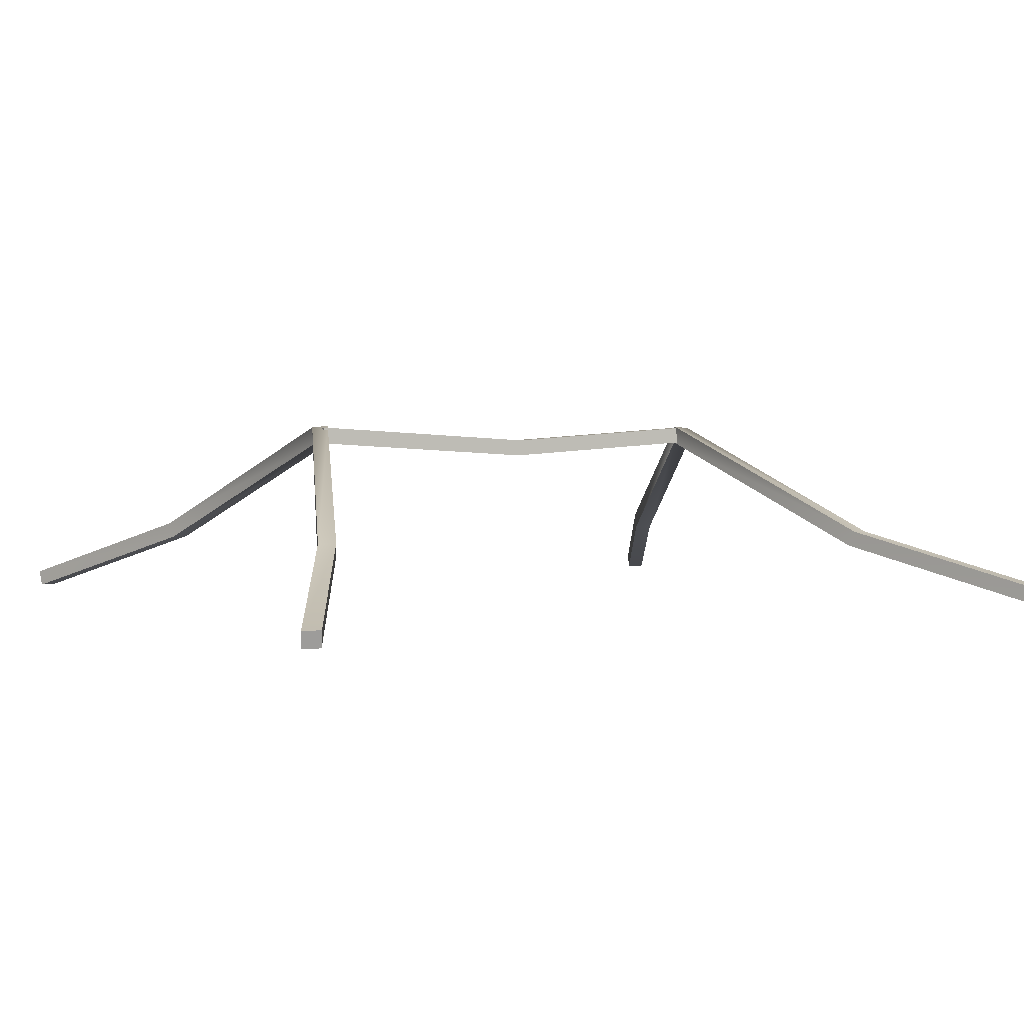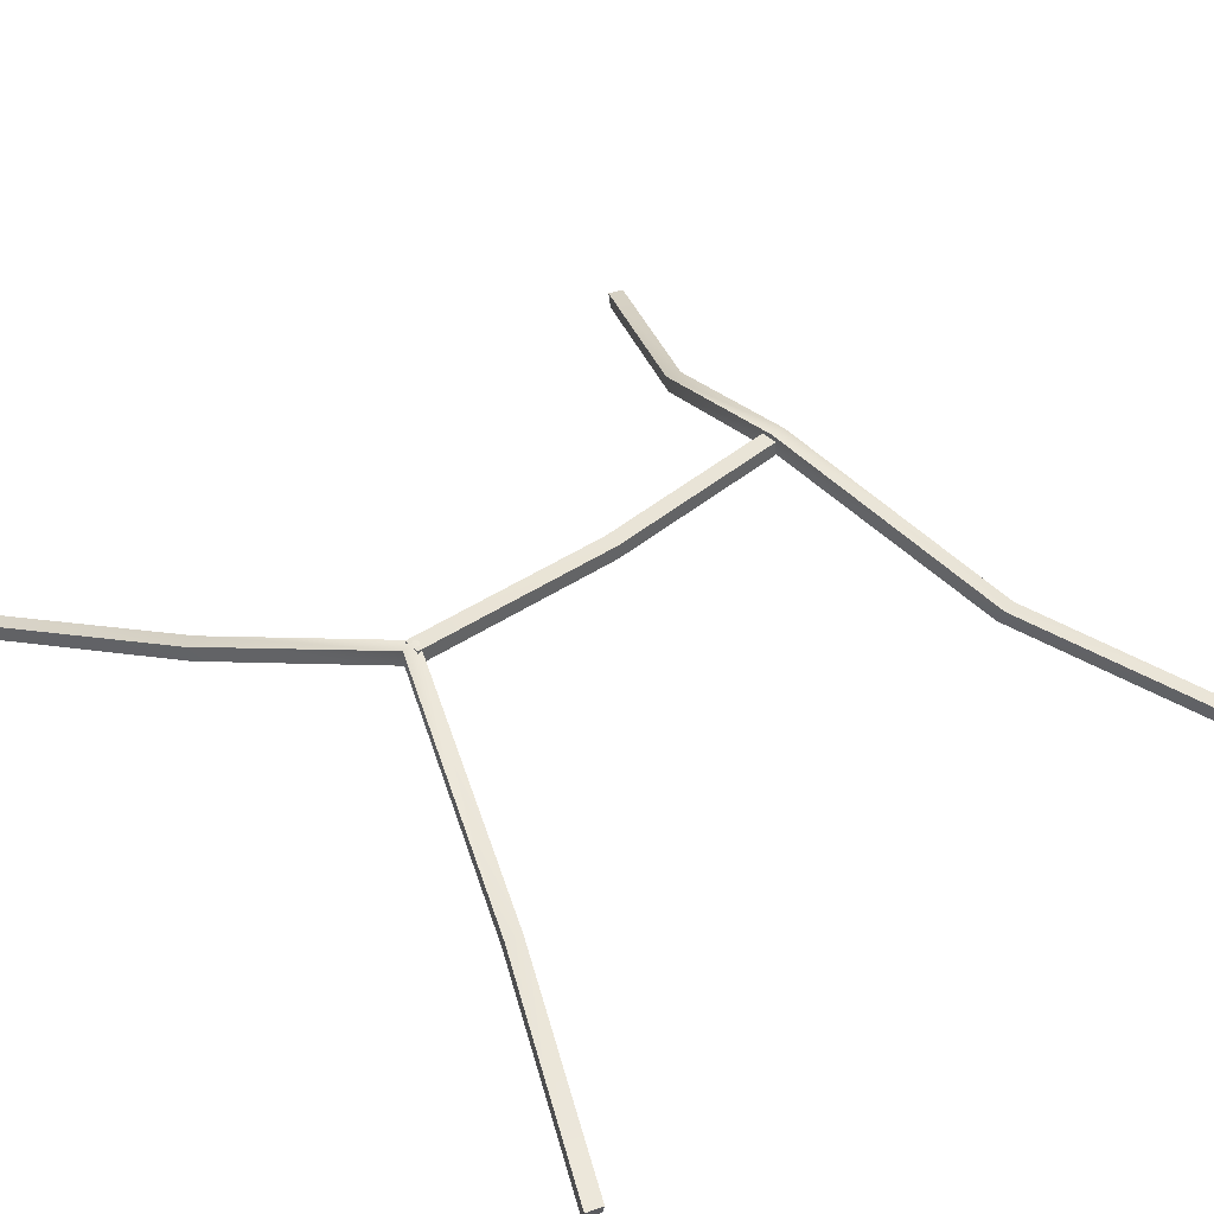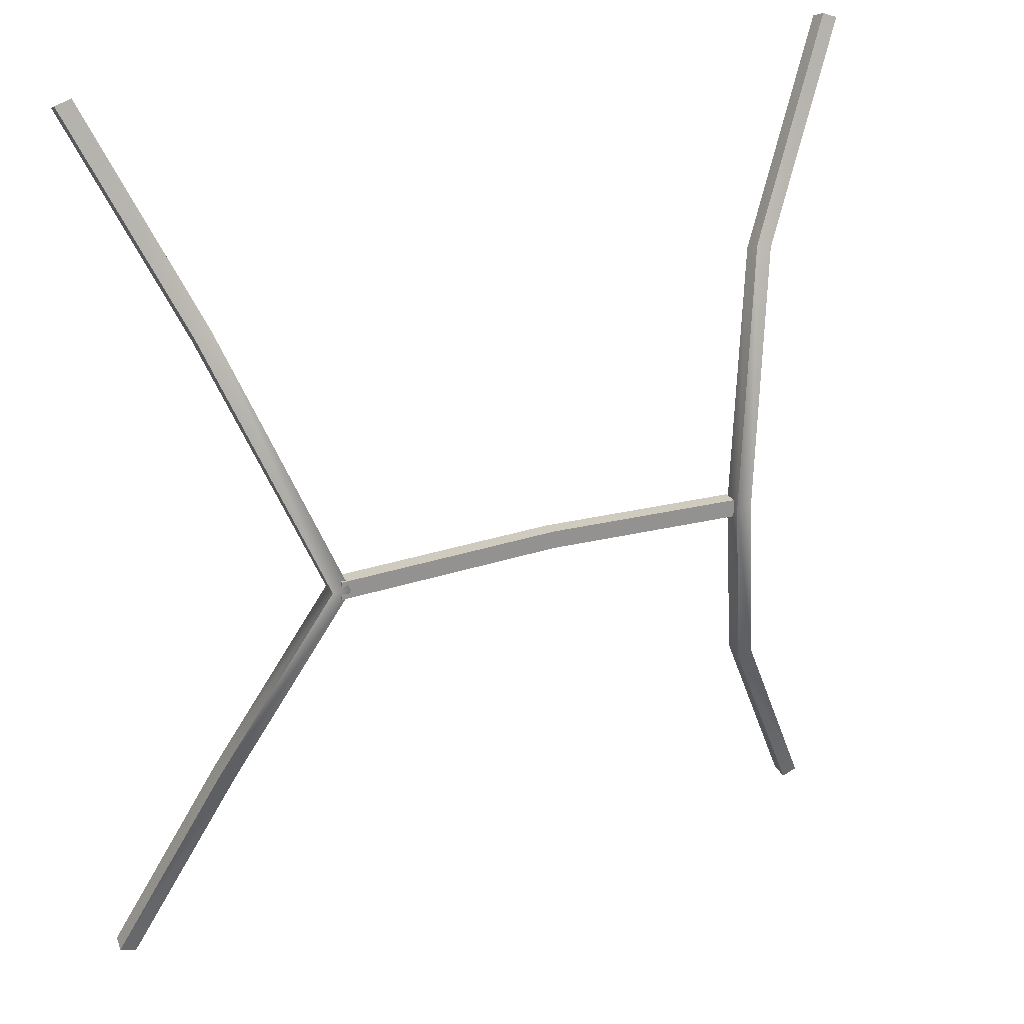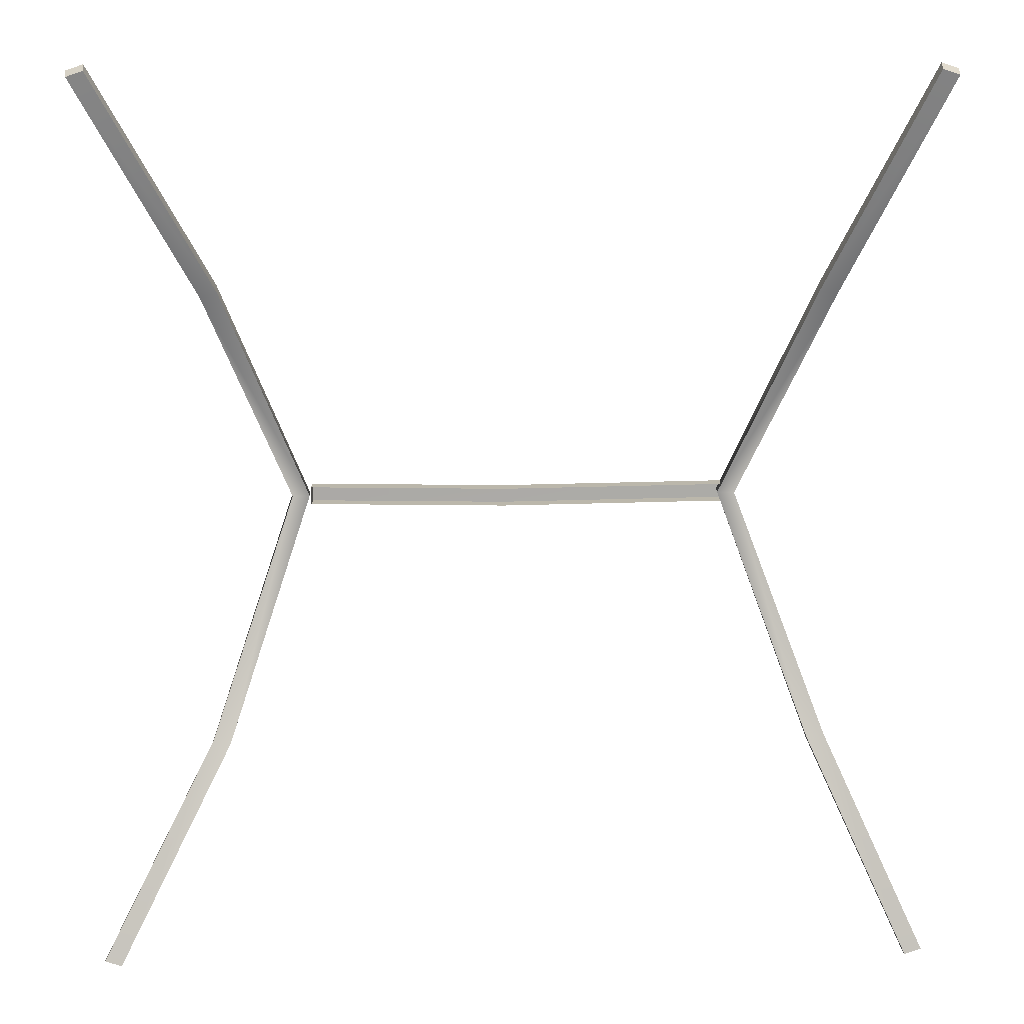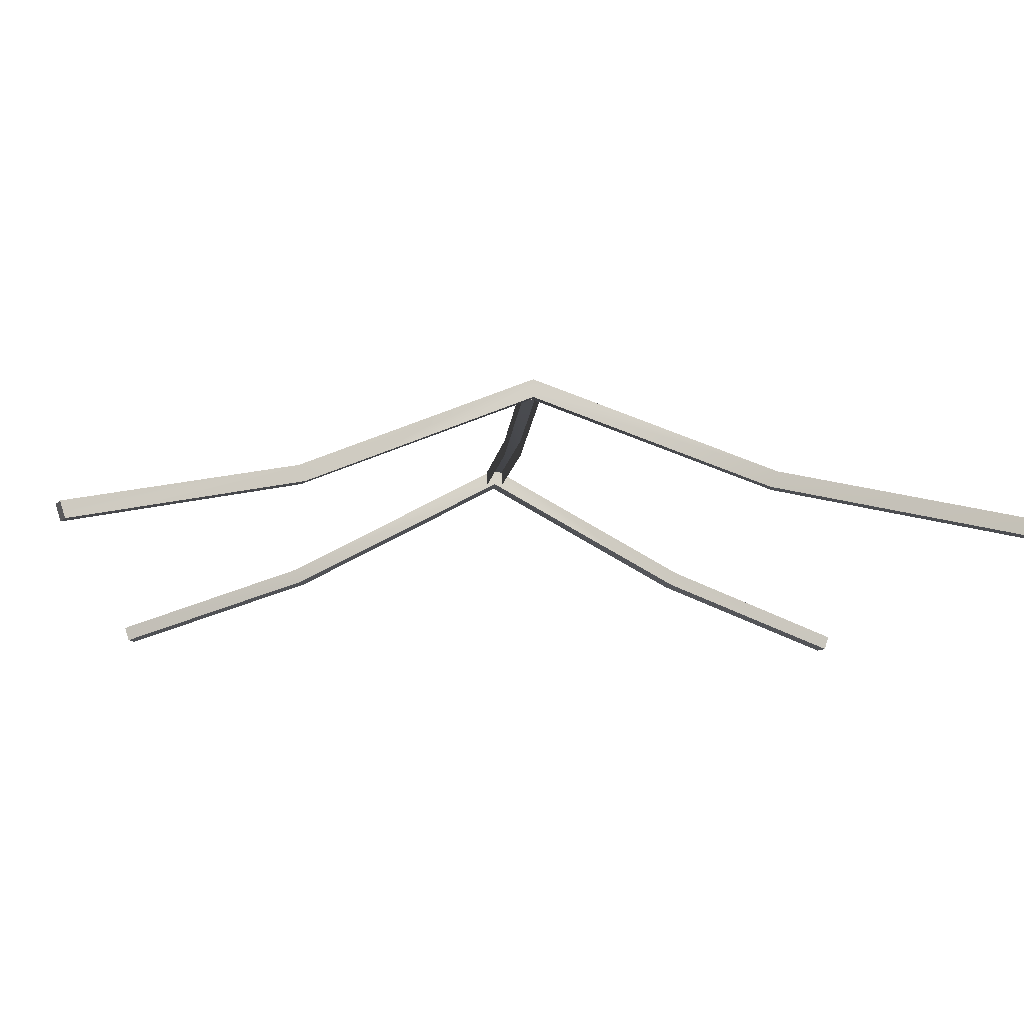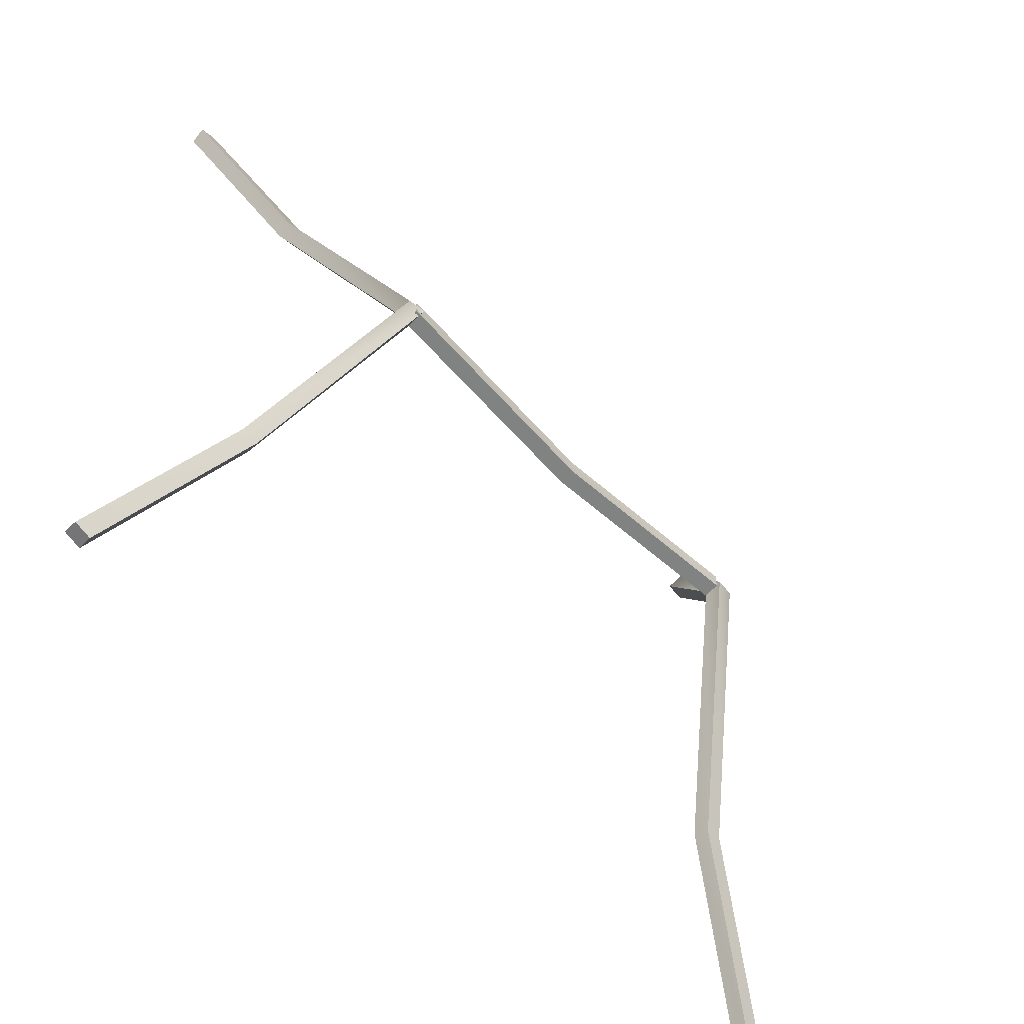
<metadata>
{"format":"obj","ext":"obj","renderer":"f3d","projection":"perspective","resolution":1024,"background":"white","views":[{"elev":2.0,"azim":153.8,"up":"+Y"},{"elev":43.0,"azim":138.6,"up":"+Y"},{"elev":23.7,"azim":153.1,"up":"+Z"},{"elev":14.2,"azim":-2.1,"up":"+Z"},{"elev":-11.1,"azim":-95.5,"up":"+Y"},{"elev":-60.6,"azim":134.4,"up":"+Z"}]}
</metadata>
<code>
g Box151
v -82.72 72.73 -3.601
v -82.72 72.73 3.6
v -2.474 67.17 3.6
v -2.474 67.17 -3.601
v -82.72 72.73 3.6
v -83.07 66.13 3.6
v -2.487 60.56 3.6
v -2.474 67.17 3.6
v -83.07 66.13 -3.601
v -82.72 72.73 -3.601
v -2.474 67.17 -3.601
v -2.487 60.56 -3.601
v 91.23 72.73 3.6
v 91.23 72.73 -3.601
v 91.56 66.13 3.6
v 91.23 72.73 3.6
v 91.23 72.73 -3.601
v 91.56 66.13 -3.601
v -83.07 66.13 3.6
v -82.72 72.73 -3.601
v -83.07 66.13 -3.601
v -82.72 72.73 3.6
v 91.56 66.13 3.6
v 91.56 66.13 -3.601
v 91.23 72.73 -3.601
v 91.23 72.73 3.6
v -161.5 3.155 182.2
v -123.7 29.15 93.28
v -168.2 3.155 179.9
v -116.9 29.3 95.04
v -168.2 3.155 179.9
v -122.9 23.01 90.7
v -167.5 -3.155 177.9
v -123.7 29.15 93.28
v -167.5 -3.155 177.9
v -116 23.16 92.46
v -160.9 -3.155 180.2
v -122.9 23.01 90.7
v -160.9 -3.155 180.2
v -116.9 29.3 95.04
v -161.5 3.155 182.2
v -116 23.16 92.46
v -91.07 72.73 -0.01782
v -83.99 73.51 -0.01172
v -90.79 65.35 0.0105
v -91.07 72.73 -0.01782
v -83.72 66.13 0.0166
v -90.79 65.35 0.0105
v -83.99 73.51 -0.01172
v -83.72 66.13 0.0166
v -123.7 27.81 -94.58
v -116.9 27.95 -96.34
v -122.9 21.66 -92.01
v -123.7 27.81 -94.58
v -116 21.8 -93.77
v -122.9 21.66 -92.01
v -116.9 27.95 -96.34
v -116 21.8 -93.77
v -168.2 3.171 -179.9
v -161.5 3.16 -182.2
v -167.5 -3.16 -177.9
v -168.2 3.171 -179.9
v -160.9 -3.172 -180.2
v -167.5 -3.16 -177.9
v -161.5 3.16 -182.2
v -160.9 -3.172 -180.2
v -167.5 -3.155 177.9
v -160.9 -3.155 180.2
v -161.5 3.155 182.2
v -168.2 3.155 179.9
v -167.5 -3.16 -177.9
v -161.5 3.16 -182.2
v -160.9 -3.172 -180.2
v -168.2 3.171 -179.9
v 161.5 3.155 182.2
v 168.2 3.155 179.9
v 129.1 29.15 93.28
v 122.3 29.3 95.04
v 168.2 3.155 179.9
v 167.5 -3.155 177.9
v 128.3 23.01 90.7
v 129.1 29.15 93.28
v 167.5 -3.155 177.9
v 160.9 -3.155 180.2
v 121.5 23.16 92.46
v 128.3 23.01 90.7
v 160.9 -3.155 180.2
v 161.5 3.155 182.2
v 122.3 29.3 95.04
v 121.5 23.16 92.46
v 95.08 72.73 -0.01782
v 88 73.51 -0.01172
v 94.8 65.35 0.0105
v 95.08 72.73 -0.01782
v 87.72 66.13 0.0166
v 94.8 65.35 0.0105
v 88 73.51 -0.01172
v 87.72 66.13 0.0166
v 129.1 27.81 -94.58
v 122.3 27.95 -96.34
v 128.3 21.66 -92.01
v 129.1 27.81 -94.58
v 121.5 21.8 -93.77
v 128.3 21.66 -92.01
v 122.3 27.95 -96.34
v 121.5 21.8 -93.77
v 168.2 3.171 -179.9
v 161.5 3.16 -182.2
v 167.5 -3.16 -177.9
v 168.2 3.171 -179.9
v 160.9 -3.172 -180.2
v 167.5 -3.16 -177.9
v 161.5 3.16 -182.2
v 160.9 -3.172 -180.2
v 167.5 -3.155 177.9
v 161.5 3.155 182.2
v 160.9 -3.155 180.2
v 168.2 3.155 179.9
v 167.5 -3.16 -177.9
v 160.9 -3.172 -180.2
v 161.5 3.16 -182.2
v 168.2 3.171 -179.9
f 3 1 2
f 1 3 4
f 7 5 6
f 5 7 8
f 11 9 10
f 9 11 12
f 13 4 3
f 4 13 14
f 15 8 7
f 8 15 16
f 17 12 11
f 12 17 18
f 21 19 20
f 19 22 20
f 25 23 24
f 25 26 23
f 29 27 28
f 30 28 27
f 33 31 32
f 34 32 31
f 37 35 36
f 38 36 35
f 41 39 40
f 42 40 39
f 28 30 43
f 44 43 30
f 32 34 45
f 46 45 34
f 36 38 47
f 48 47 38
f 40 42 49
f 50 49 42
f 43 44 51
f 52 51 44
f 45 46 53
f 54 53 46
f 47 48 55
f 56 55 48
f 49 50 57
f 58 57 50
f 51 52 59
f 60 59 52
f 53 54 61
f 62 61 54
f 55 56 63
f 64 63 56
f 57 58 65
f 66 65 58
f 69 67 68
f 69 70 67
f 73 71 72
f 71 74 72
f 77 75 76
f 75 77 78
f 81 79 80
f 79 81 82
f 85 83 84
f 83 85 86
f 89 87 88
f 87 89 90
f 91 78 77
f 78 91 92
f 93 82 81
f 82 93 94
f 95 86 85
f 86 95 96
f 97 90 89
f 90 97 98
f 99 92 91
f 92 99 100
f 101 94 93
f 94 101 102
f 103 96 95
f 96 103 104
f 105 98 97
f 98 105 106
f 107 100 99
f 100 107 108
f 109 102 101
f 102 109 110
f 111 104 103
f 104 111 112
f 113 106 105
f 106 113 114
f 117 115 116
f 115 118 116
f 121 119 120
f 121 122 119

</code>
